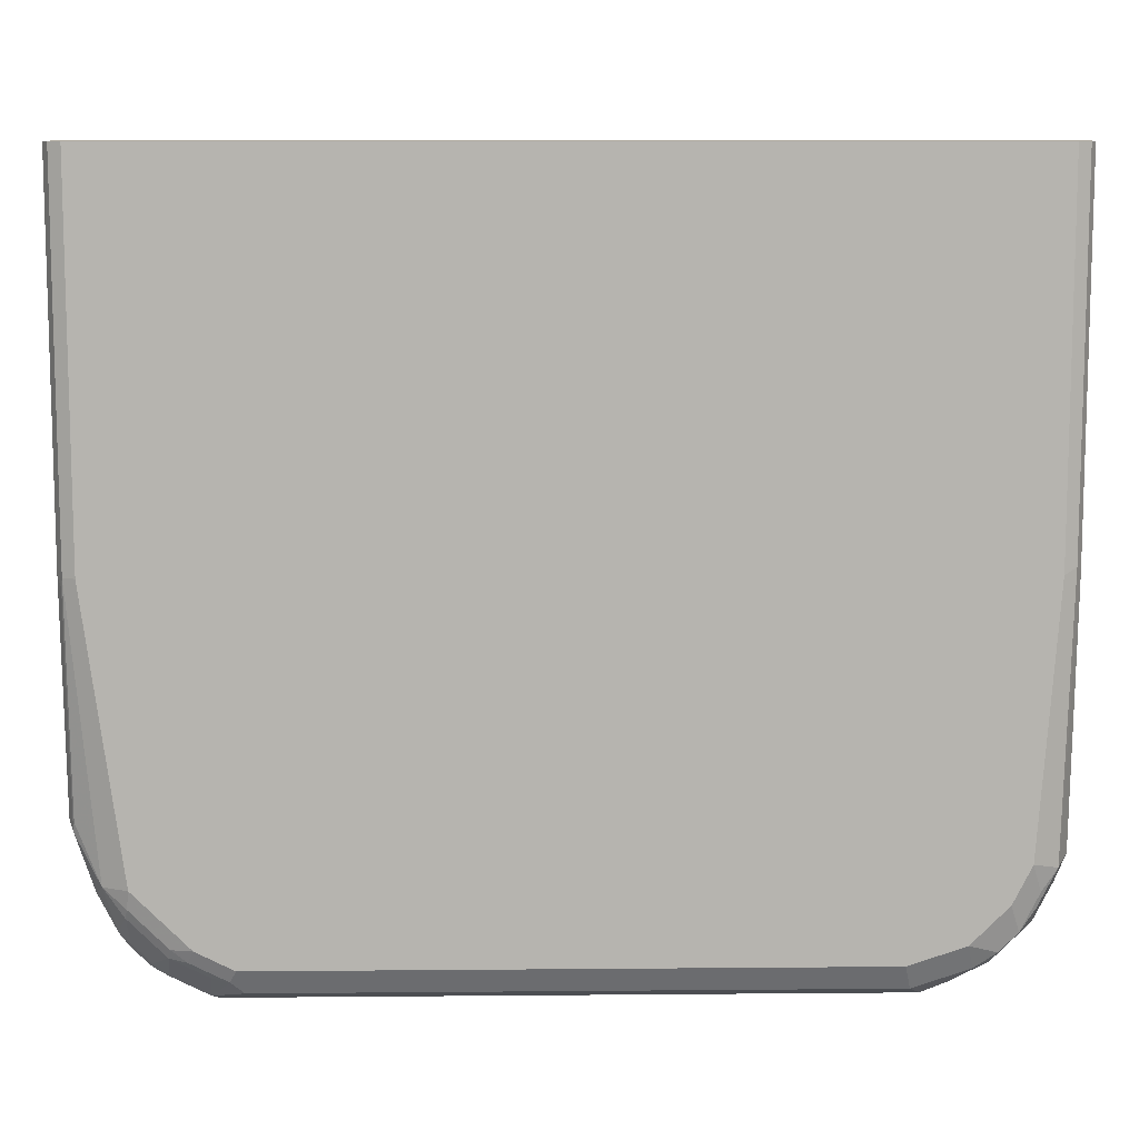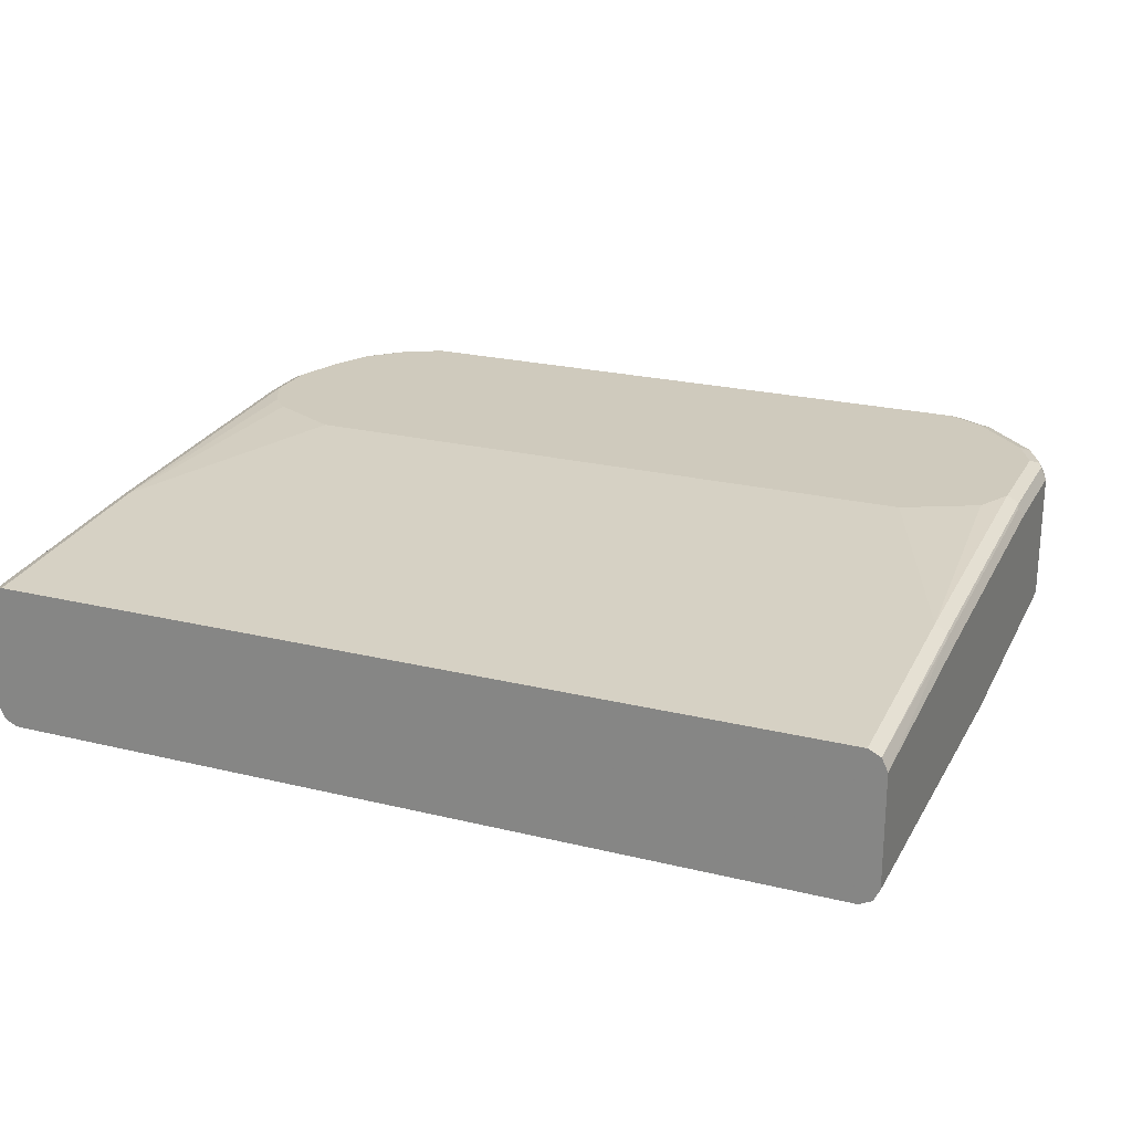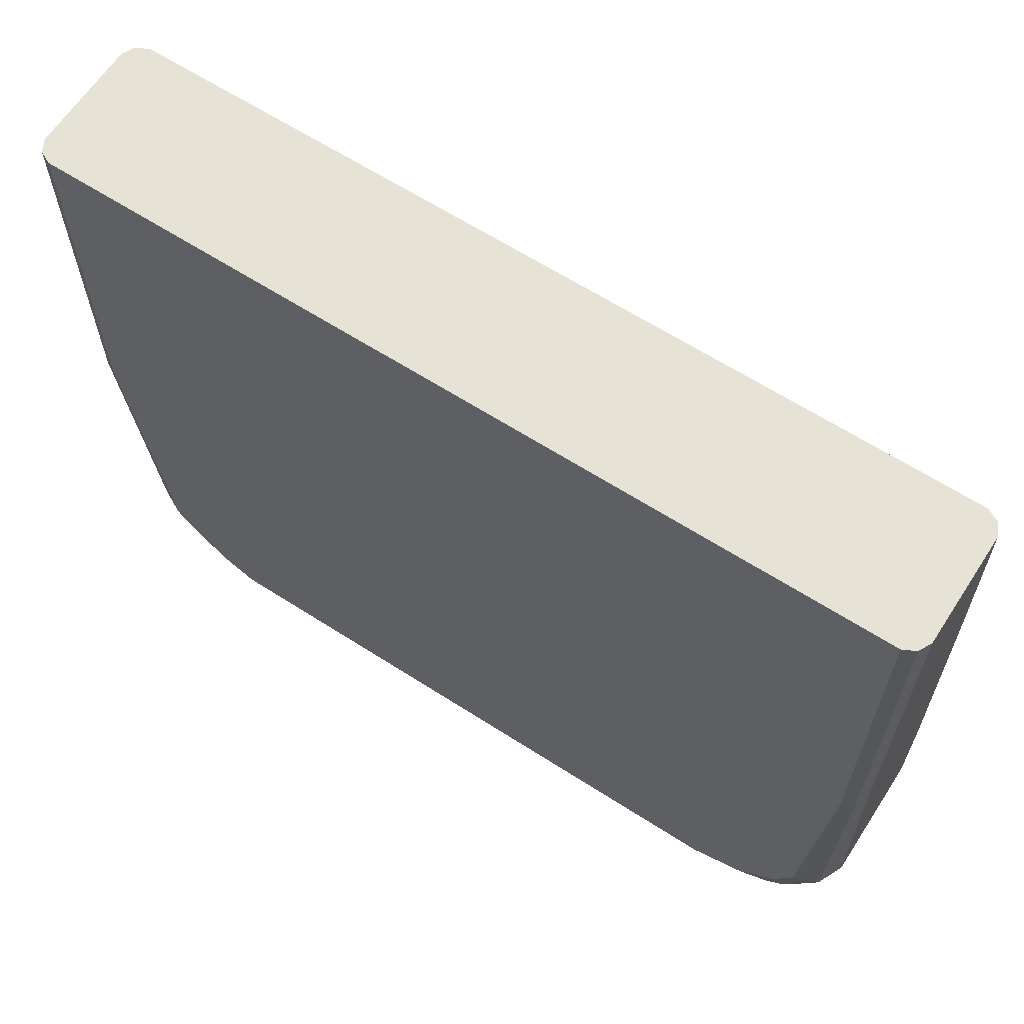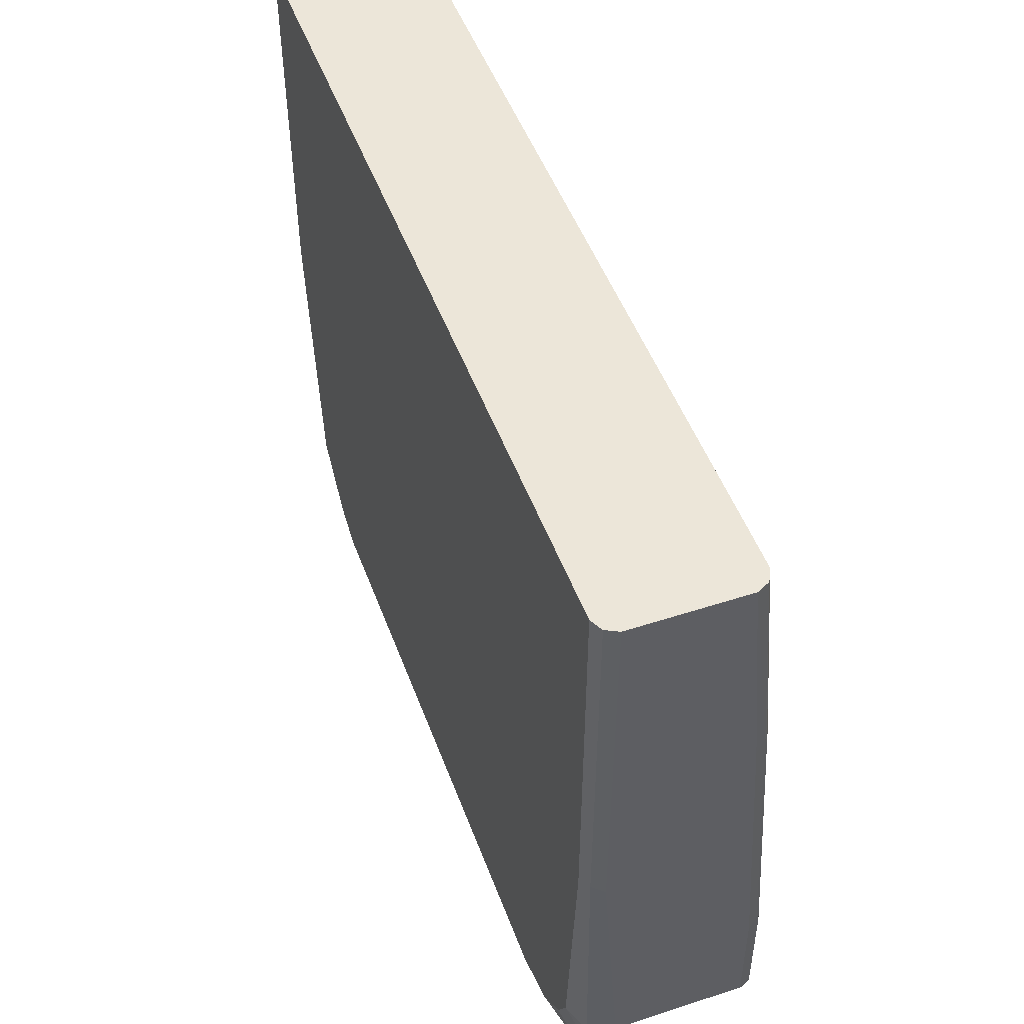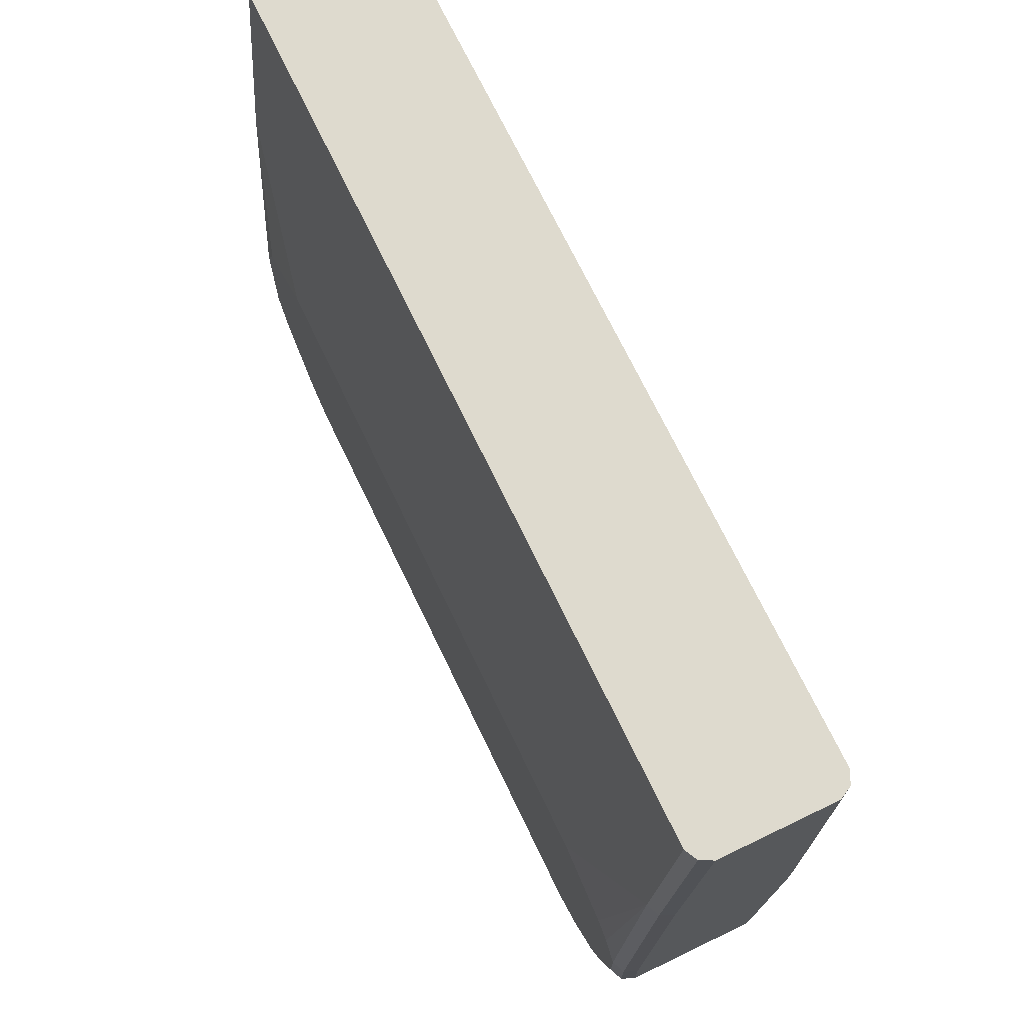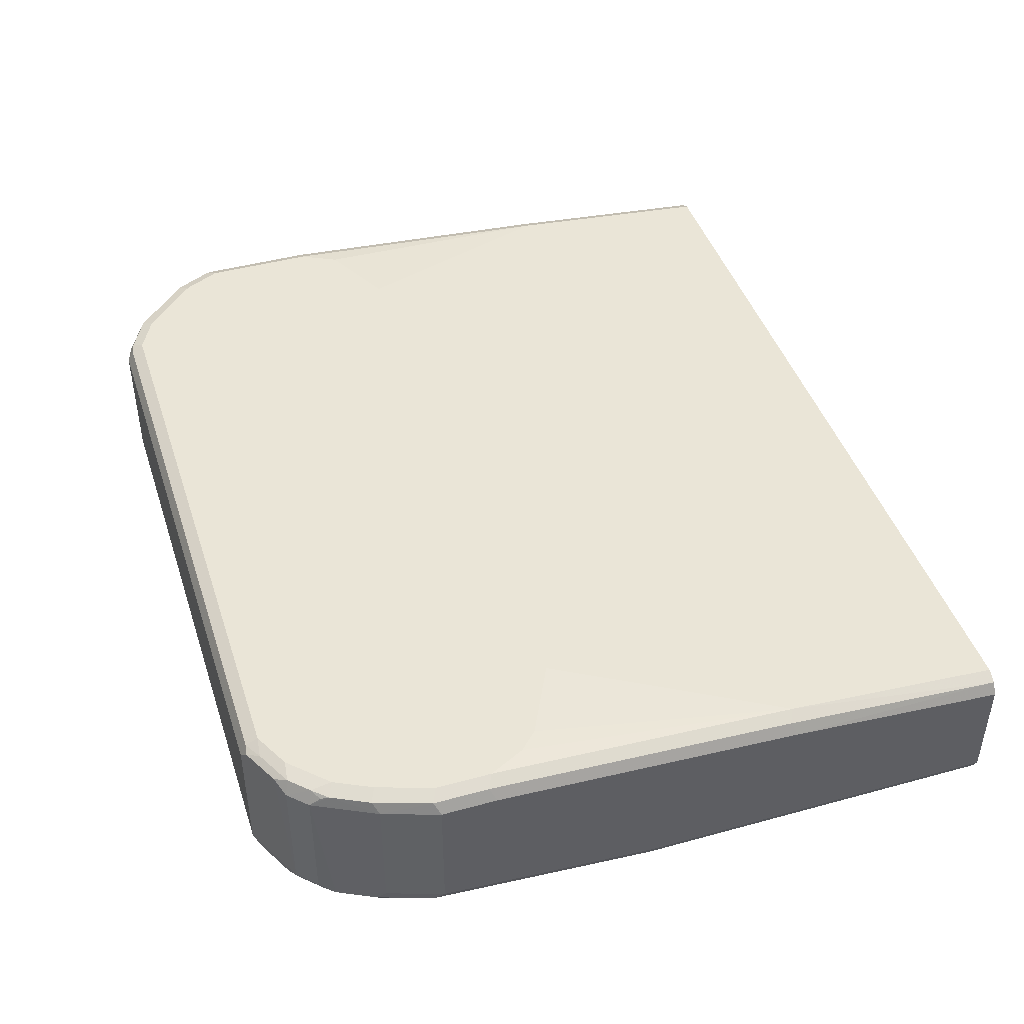
<metadata>
{"format":"obj","ext":"obj","renderer":"f3d","projection":"perspective","resolution":1024,"background":"white","views":[{"elev":9.8,"azim":178.7,"up":"+Y"},{"elev":22.9,"azim":-157.3,"up":"+Z"},{"elev":63.6,"azim":-147.0,"up":"+Y"},{"elev":49.4,"azim":-109.9,"up":"+Y"},{"elev":71.3,"azim":64.3,"up":"+Y"},{"elev":44.3,"azim":72.2,"up":"+Z"}]}
</metadata>
<code>
v -0.3202 -0.8808 -0.1001
v -0.4404 -0.7807 -0.1001
v -0.4604 -0.1001 -0.1001
v -0.4604 -0.5004 -0.1001
v -0.4737 -0.4937 -0.0934
v -0.467 -0.7874 -0.08672
v -0.4503 -0.8107 -0.09007
v -0.4303 -0.8507 -0.09007
v -0.4203 -0.8207 -0.1001
v -0.4104 -0.8707 -0.09007
v -0.3802 -0.8607 -0.1001
v -0.3269 -0.9074 -0.08672
v -0.387 -0.8874 -0.08672
v -0.4069 -0.8874 -0.06672
v -0.367 -0.9074 -0.06672
v -0.4069 -0.8874 0.07338
v -0.3403 -0.9208 0.08006
v -0.3403 -0.9208 -0.06004
v -0.3436 -0.9041 -0.08339
v 0.3402 -0.9208 -0.06004
v 0.3402 -0.9208 0.08006
v 0.3503 -0.9158 0.09007
v -0.3403 -0.9141 0.09341
v 0.3402 -0.9141 0.09341
v 0.3402 -0.9008 0.1001
v 0.3603 -0.9033 0.09507
v 0.3903 -0.8958 0.09007
v 0.4003 -0.8833 0.09507
v 0.3803 -0.8808 0.1001
v 0.4203 -0.8407 0.1001
v 0.4203 -0.8632 0.09507
v 0.4337 -0.8474 0.09341
v 0.4303 -0.8557 0.09007
v 0.427 -0.8674 0.08006
v 0.407 -0.8874 0.08006
v 0.407 -0.8874 -0.06004
v 0.427 -0.8674 -0.06004
v 0.4354 -0.8507 -0.07005
v 0.4604 -0.8007 0.08006
v 0.4537 -0.8074 0.09341
v 0.4737 -0.7473 0.09341
v 0.4804 -0.7406 0.08006
v 0.4604 -0.8007 -0.06004
v 0.4553 -0.8107 -0.07005
v 0.447 -0.8007 -0.08672
v 0.4753 -0.7506 -0.07005
v 0.4737 -0.7406 -0.07338
v 0.4737 -0.5004 -0.0934
v 0.4604 -0.5004 -0.1001
v 0.4203 -0.8007 -0.1001
v 0.4228 -0.8207 -0.09507
v 0.4253 -0.8307 -0.09007
v 0.4228 -0.8607 -0.07506
v 0.4028 -0.8808 -0.07506
v 0.3953 -0.8908 -0.07005
v 0.3869 -0.8941 -0.07338
v 0.3469 -0.9141 -0.07338
v 0.3135 -0.9074 -0.08672
v 0.3269 -0.8941 -0.09341
v 0.3453 -0.8908 -0.09007
v 0.3853 -0.8707 -0.09007
v 0.3669 -0.8741 -0.09341
v 0.3603 -0.8607 -0.1001
v 0.3828 -0.8607 -0.09507
v 0.4028 -0.8407 -0.09507
v 0.3202 -0.8808 -0.1001
v 0.4604 -0.1001 -0.1001
v 0.4737 -0.1001 -0.0934
v 0.4804 -0.1001 -0.08005
v 0.4804 -0.1001 0.04003
v 0.4804 -0.7406 -0.06004
v 0.4804 -0.5004 -0.08005
v 0.4753 -0.5104 -0.09006
v 0.4804 -0.3403 0.06005
v 0.4804 -0.6806 0.08006
v 0.4737 -0.6873 0.09341
v 0.4737 -0.3469 0.07339
v 0.4604 -0.6806 0.1001
v 0.4604 -0.3403 0.08007
v 0.4737 -0.1001 0.05338
v 0.4604 -0.1001 0.06005
v -0.4604 -0.1001 0.06005
v -0.4604 -0.3403 0.08007
v -0.3603 -0.5805 0.1001
v -0.4404 -0.6206 0.1001
v -0.4604 -0.6606 0.1001
v -0.4737 -0.3403 0.07339
v -0.4737 -0.6606 0.09341
v -0.4604 -0.7807 0.1001
v -0.4737 -0.7807 0.09341
v -0.4704 -0.7907 0.09507
v -0.4804 -0.7807 0.08006
v -0.4804 -0.6606 0.08006
v -0.4753 -0.6506 0.09007
v -0.4804 -0.3403 0.06005
v -0.4753 -0.3303 0.07006
v -0.4804 -0.1001 0.04003
v -0.4737 -0.1001 0.05338
v -0.4804 -0.1001 -0.08005
v -0.4804 -0.7807 -0.06004
v -0.4537 -0.8341 0.08672
v -0.4737 -0.794 0.08672
v -0.4503 -0.8307 0.09507
v -0.4404 -0.8207 0.1001
v -0.3903 -0.8908 0.09507
v -0.3936 -0.8941 0.08672
v -0.3536 -0.9141 0.08672
v -0.3502 -0.9108 0.09507
v -0.447 -0.8474 0.07338
v -0.447 -0.8474 -0.06672
v -0.467 -0.8074 -0.06672
v -0.4804 -0.5004 -0.08005
v -0.4737 -0.1001 -0.0934
v -0.447 -0.8274 -0.08672
v -0.3403 -0.9008 0.1001
v -0.3802 -0.8808 0.1001
v 0.4604 -0.7406 0.1001
v 0.4403 -0.8007 0.1001
v 0.3403 -0.5805 0.1001
v 0.4203 -0.6206 0.1001
v 0.4404 -0.6406 0.1001
f 103 104 91
f 103 91 101
f 98 82 97
f 101 91 102
f 100 92 99
f 101 92 100
f 97 82 99
f 95 97 93
f 93 97 92
f 103 105 104
f 101 102 92
f 97 99 92
f 107 23 108
f 106 105 101
f 107 105 106
f 107 108 105
f 107 17 23
f 107 16 17
f 107 106 16
f 106 101 16
f 109 16 101
f 109 101 110
f 98 83 82
f 109 14 16
f 109 110 14
f 103 101 105
f 98 87 83
f 87 86 83
f 96 94 87
f 77 79 78
f 77 80 79
f 101 100 110
f 77 74 80
f 77 75 74
f 80 74 70
f 80 70 81
f 80 81 79
f 79 81 82
f 83 79 82
f 83 84 79
f 85 84 83
f 85 86 84
f 85 83 86
f 88 86 87
f 88 89 86
f 90 89 88
f 90 91 89
f 90 92 91
f 90 88 92
f 88 93 92
f 94 93 88
f 94 95 93
f 96 95 94
f 96 97 95
f 96 98 97
f 96 87 98
f 94 88 87
f 100 111 110
f 118 30 40
f 112 6 100
f 118 41 117
f 118 40 41
f 118 117 30
f 32 40 30
f 78 119 104
f 120 119 78
f 120 79 119
f 121 79 120
f 121 78 79
f 121 120 78
f 79 84 119
f 84 104 119
f 41 42 76
f 86 104 84
f 89 91 104
f 91 92 102
f 70 74 71
f 46 47 48
f 51 65 50
f 51 52 65
f 61 65 52
f 61 52 54
f 61 54 56
f 61 56 57
f 77 78 76
f 36 27 20
f 89 104 86
f 100 6 111
f 41 76 117
f 117 78 30
f 112 5 6
f 112 99 5
f 112 100 99
f 113 5 99
f 113 3 5
f 113 99 3
f 3 99 67
f 3 67 1
f 81 67 99
f 70 67 81
f 82 81 99
f 111 6 110
f 76 78 117
f 114 110 6
f 114 6 8
f 8 10 110
f 110 10 14
f 108 23 115
f 108 115 105
f 116 105 115
f 116 104 105
f 116 115 104
f 115 25 104
f 23 25 115
f 25 78 104
f 30 78 25
f 114 8 110
f 77 76 75
f 31 28 35
f 75 42 74
f 22 23 17
f 24 23 22
f 24 25 23
f 24 26 25
f 24 22 26
f 26 22 27
f 26 27 28
f 26 28 29
f 26 29 25
f 29 30 25
f 31 30 29
f 31 32 30
f 22 17 21
f 33 32 31
f 33 31 34
f 31 35 34
f 31 29 28
f 35 28 27
f 35 27 36
f 35 36 34
f 34 36 37
f 38 34 37
f 39 34 38
f 39 32 34
f 39 40 32
f 39 41 40
f 33 34 32
f 39 42 41
f 21 17 20
f 18 12 20
f 22 20 27
f 2 3 1
f 4 3 2
f 4 5 3
f 4 6 5
f 4 2 6
f 7 6 2
f 7 8 6
f 7 2 8
f 9 8 2
f 9 10 8
f 9 11 10
f 18 20 17
f 9 2 11
f 12 11 1
f 13 11 12
f 13 10 11
f 13 14 10
f 15 14 13
f 15 16 14
f 15 17 16
f 15 18 17
f 15 19 18
f 15 13 19
f 13 12 19
f 18 19 12
f 11 2 1
f 75 76 42
f 39 43 42
f 38 44 43
f 63 50 65
f 63 66 50
f 59 66 63
f 59 12 66
f 59 58 12
f 58 20 12
f 66 12 1
f 66 1 50
f 50 1 67
f 49 50 67
f 49 67 48
f 68 48 67
f 64 63 65
f 68 69 48
f 69 67 70
f 69 70 71
f 72 69 71
f 72 48 69
f 73 48 72
f 73 46 48
f 73 72 46
f 46 72 71
f 46 71 44
f 44 71 43
f 43 71 42
f 42 71 74
f 68 67 69
f 39 38 43
f 64 65 61
f 62 63 64
f 45 44 38
f 45 46 44
f 45 47 46
f 45 48 47
f 45 49 48
f 45 50 49
f 45 51 50
f 45 52 51
f 45 38 52
f 53 52 38
f 53 54 52
f 53 36 54
f 62 64 61
f 53 37 36
f 55 54 36
f 55 56 54
f 55 57 56
f 55 36 57
f 57 36 20
f 58 57 20
f 59 57 58
f 60 57 59
f 60 61 57
f 60 62 61
f 60 59 62
f 62 59 63
f 53 38 37
f 22 21 20

</code>
